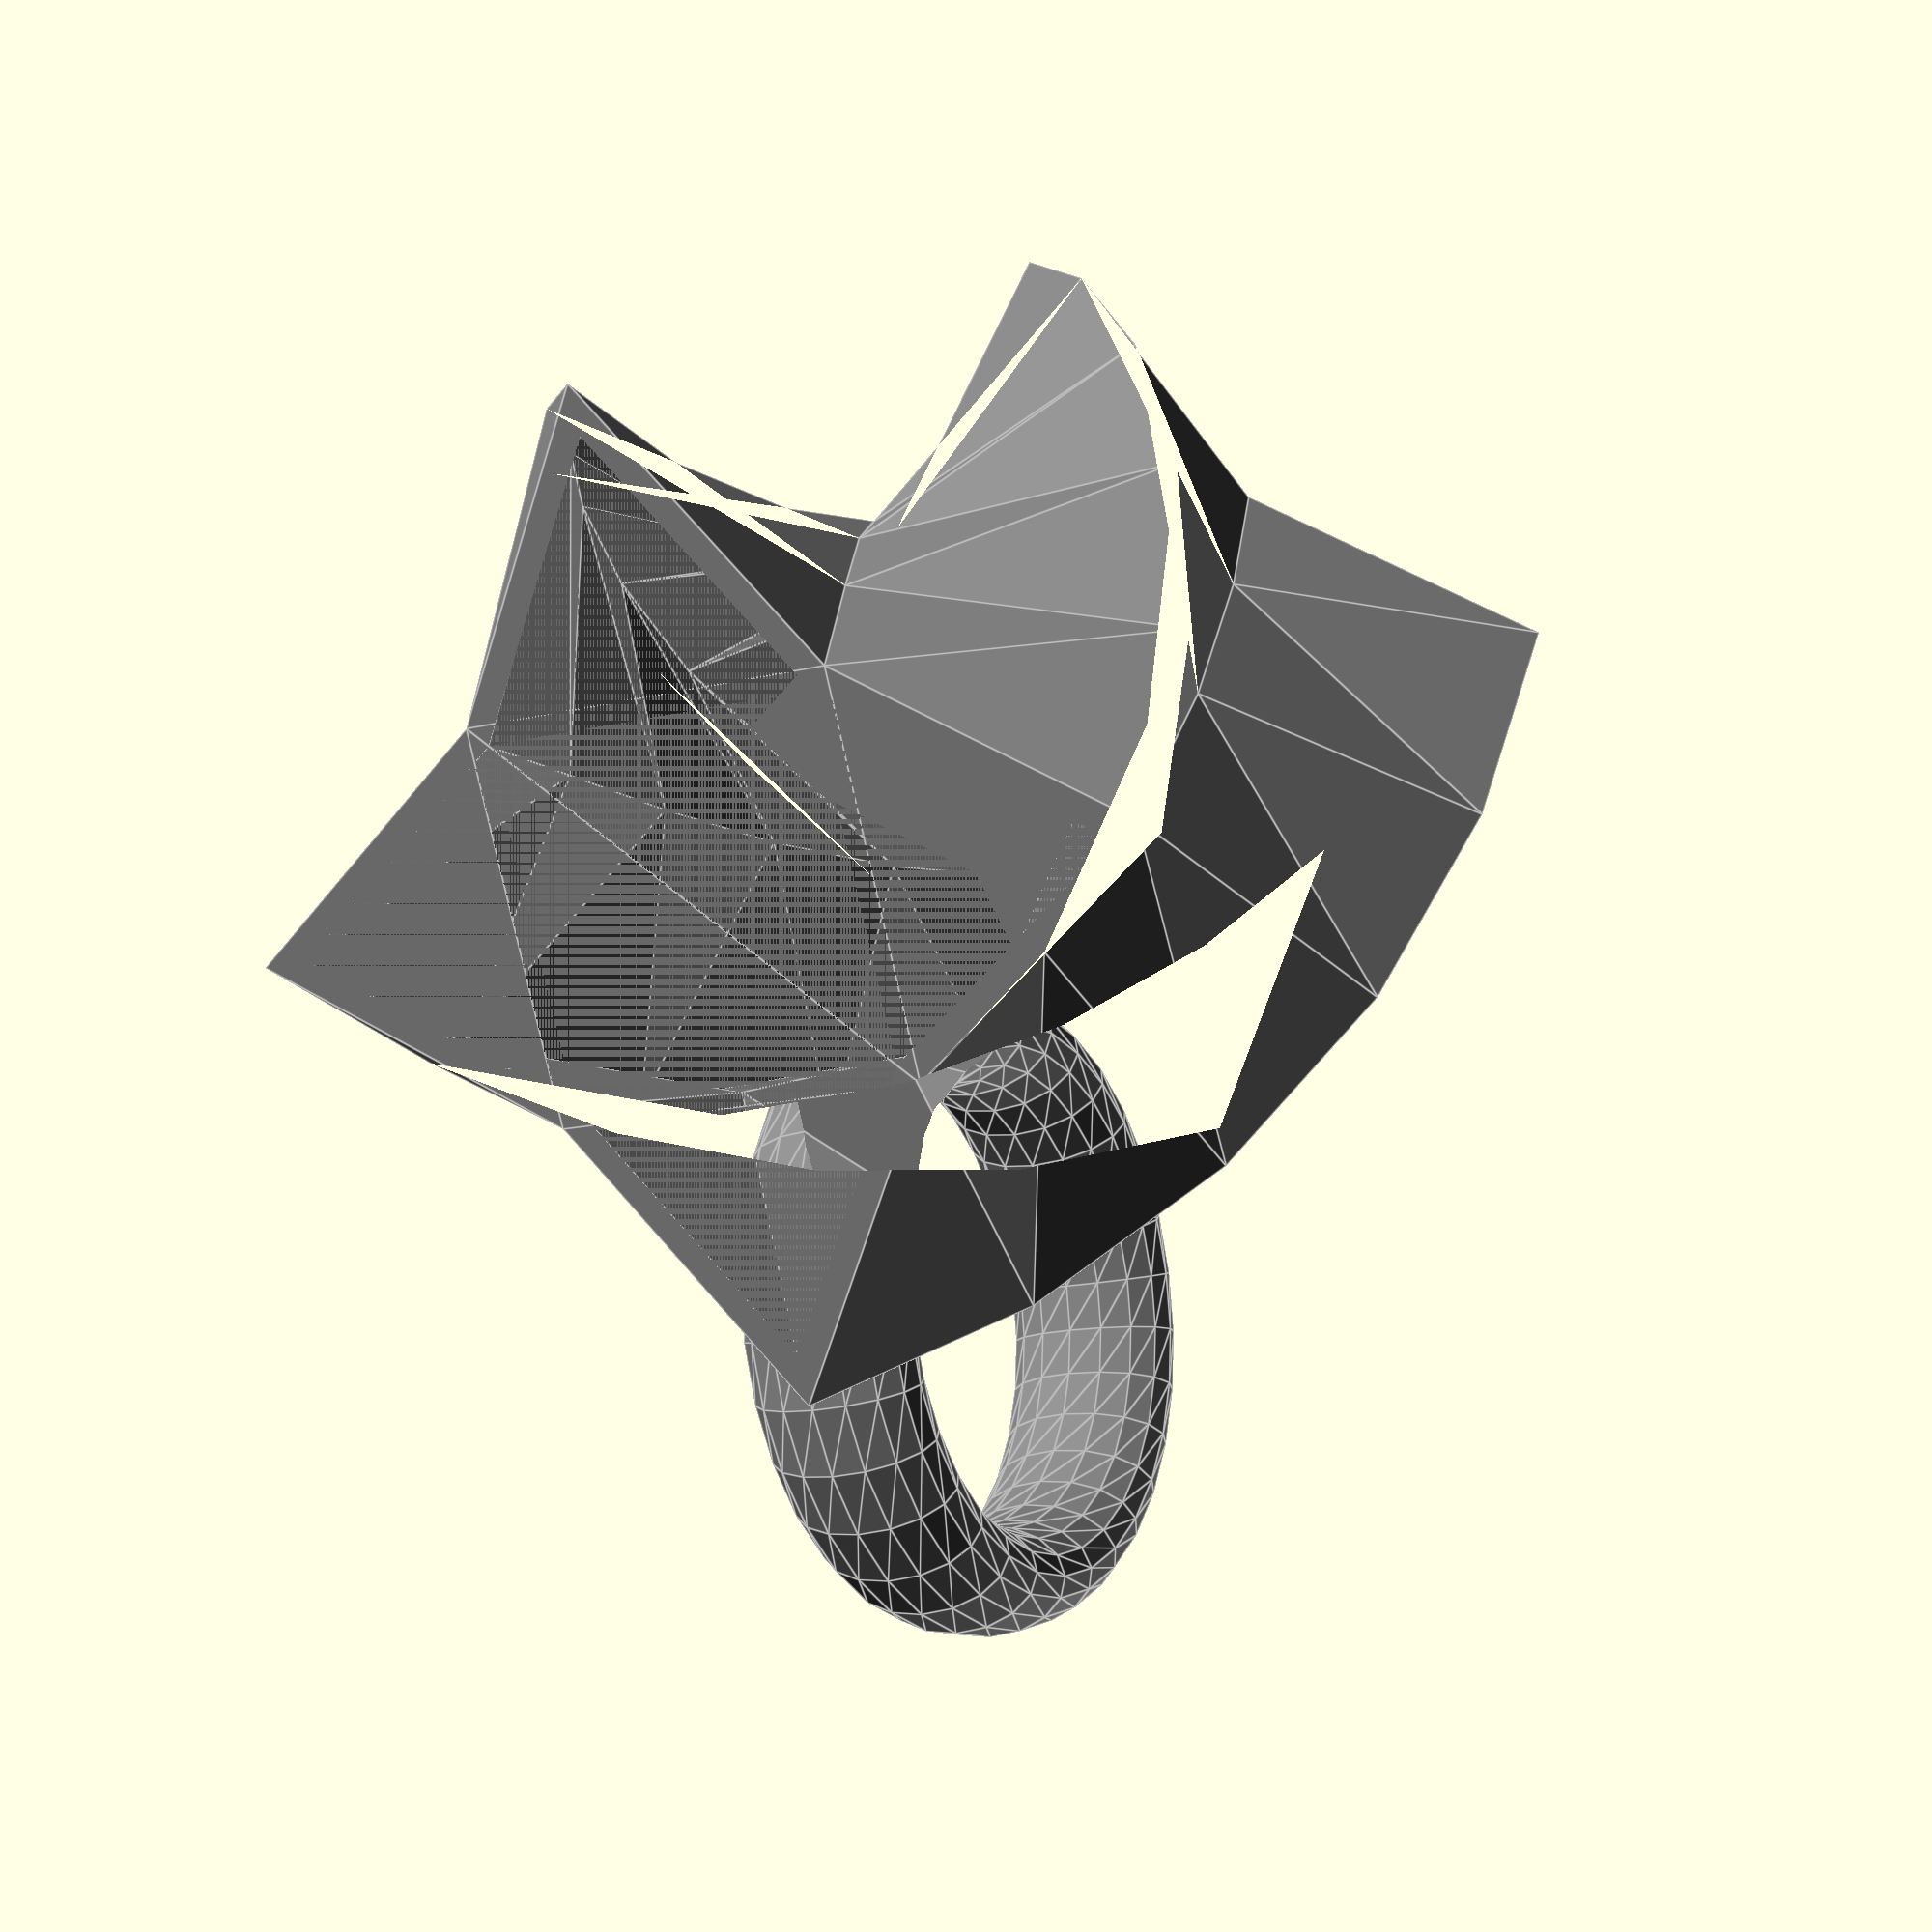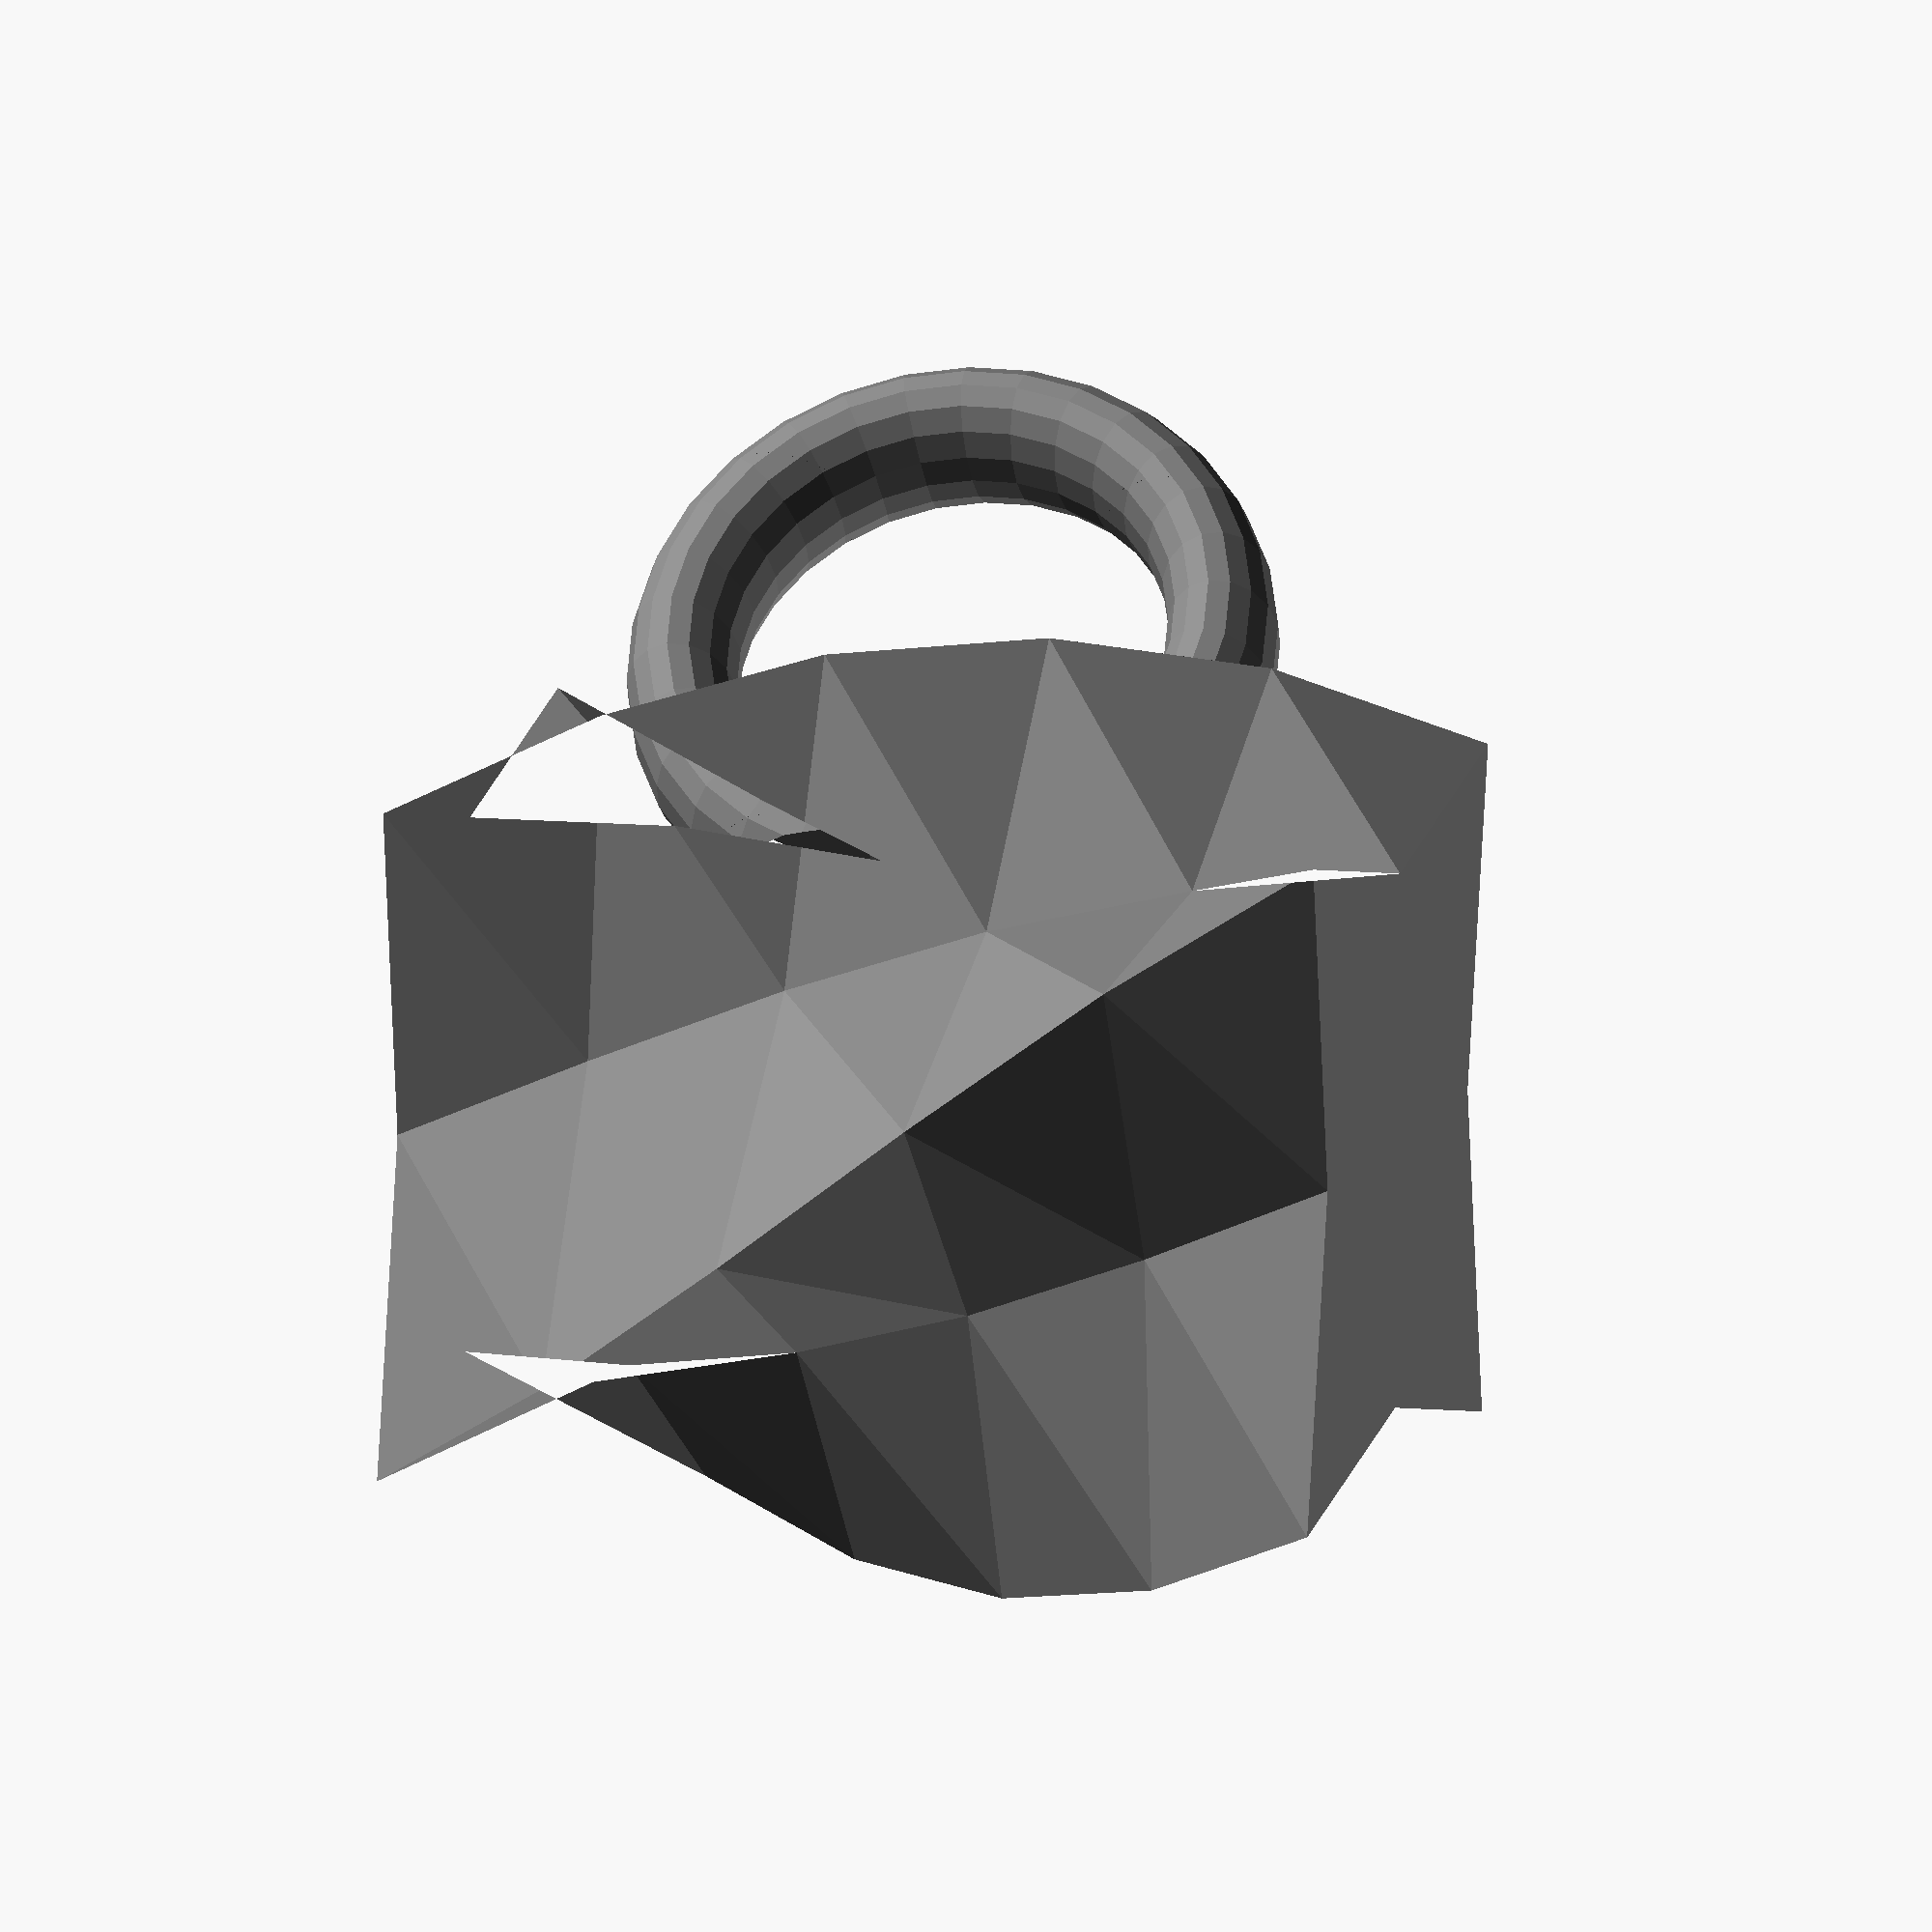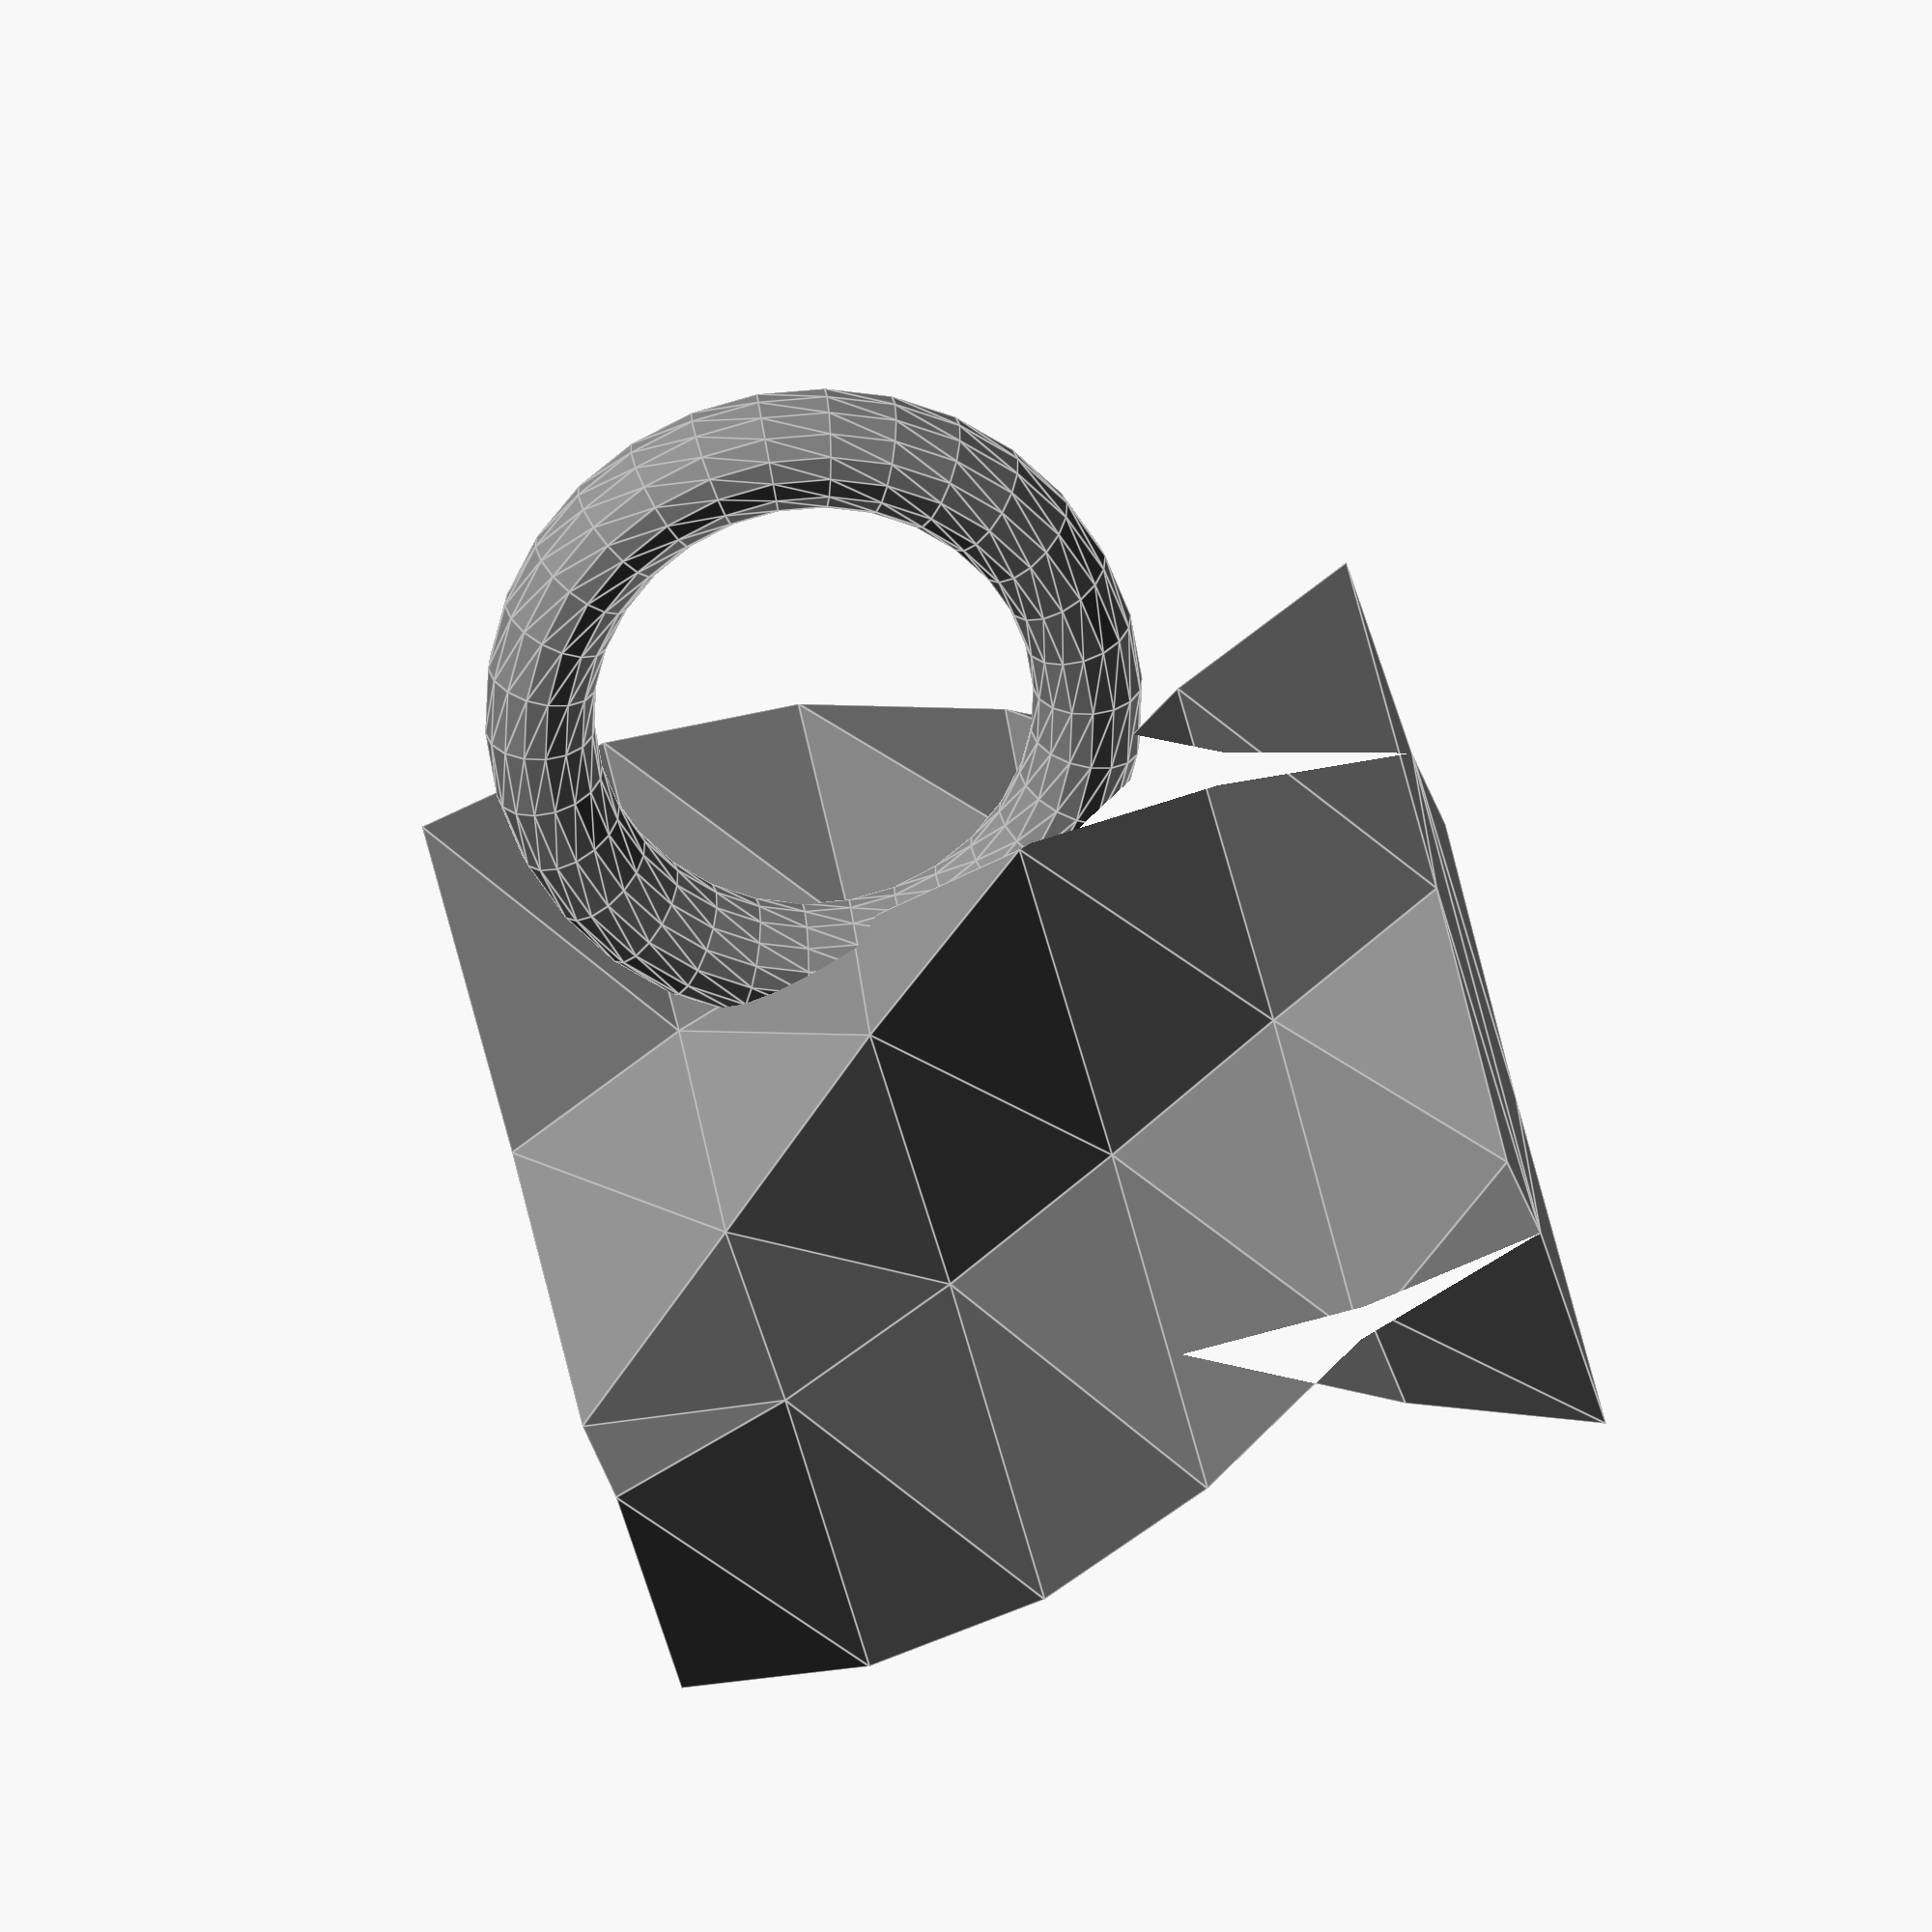
<openscad>
module star(w,h,d)
{
    resize([w,h])
    translate([-1,-1])
        polygon([
                    [0+d,0+d],
                    [-0.5,1],
                    [0+d,2-d],
                    [1,2.5],
                    [2-d,2-d],
                    [2.5,1],
                    [2-d,0+d],
                    [1,-0.5]
                ]);
}

module solid()
{
        linear_extrude(70,twist=90,slices=5)
            star(70,70,0.4);
}

module bottom()
{
    difference()
    {
        solid();
        
        translate([-50,-50,5])
            cube([100,100,100]);
    }
}

module handle()
{
    rotate_extrude(angle=360)
        translate([20,0,0])
            scale([0.8,1.3])
                circle(5);
}

module cup()
{
    union()
    {
        difference()
        {
            solid();
            
            scale([0.9,0.9,1])
                solid();
        }

        difference()
        {
                
            translate([3.5,37,40])
                rotate([0,90,0])
                    handle();
            
            scale([0.9,0.9,1])
                solid();
        }
        
        bottom(); 
    }
}

color([0.5,0.5,0.5])
    cup();
</openscad>
<views>
elev=164.6 azim=345.9 roll=153.9 proj=p view=edges
elev=346.9 azim=313.0 roll=104.9 proj=o view=wireframe
elev=262.2 azim=283.3 roll=73.9 proj=o view=edges
</views>
